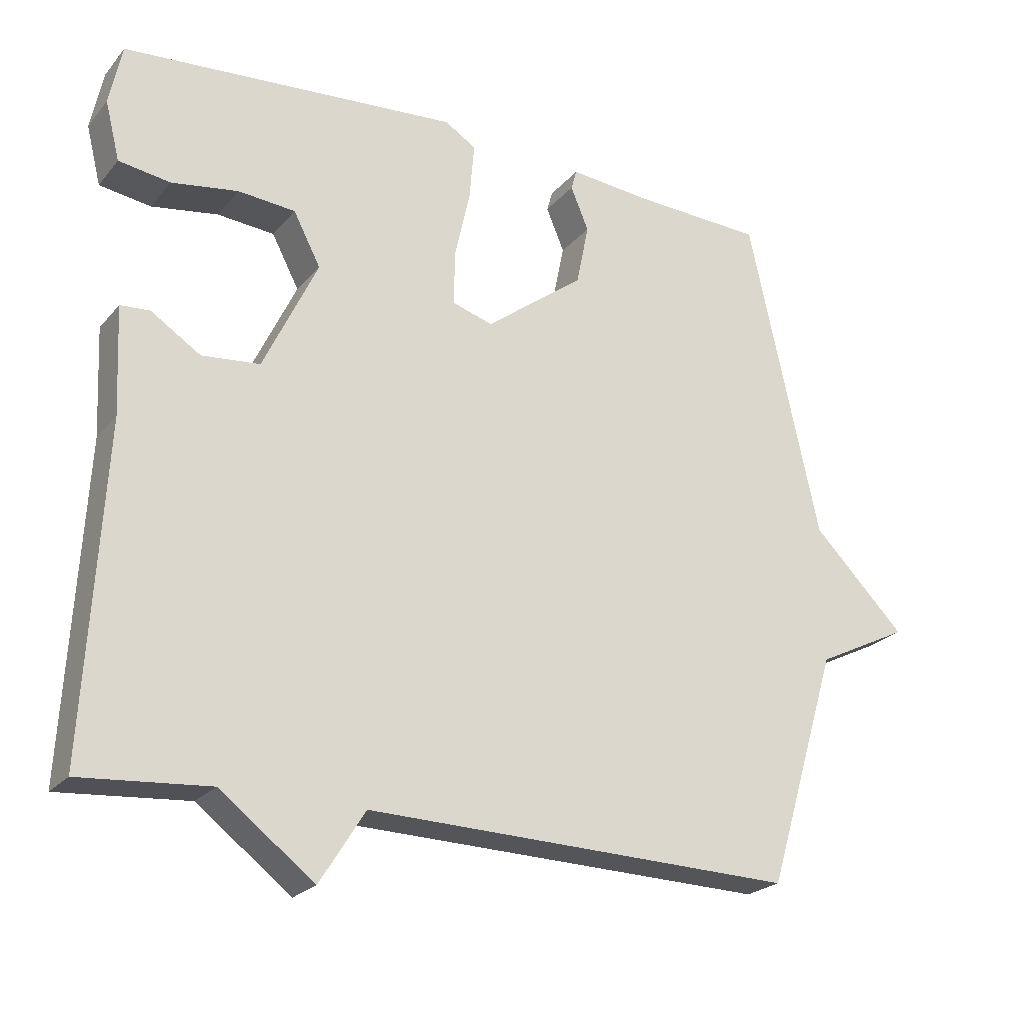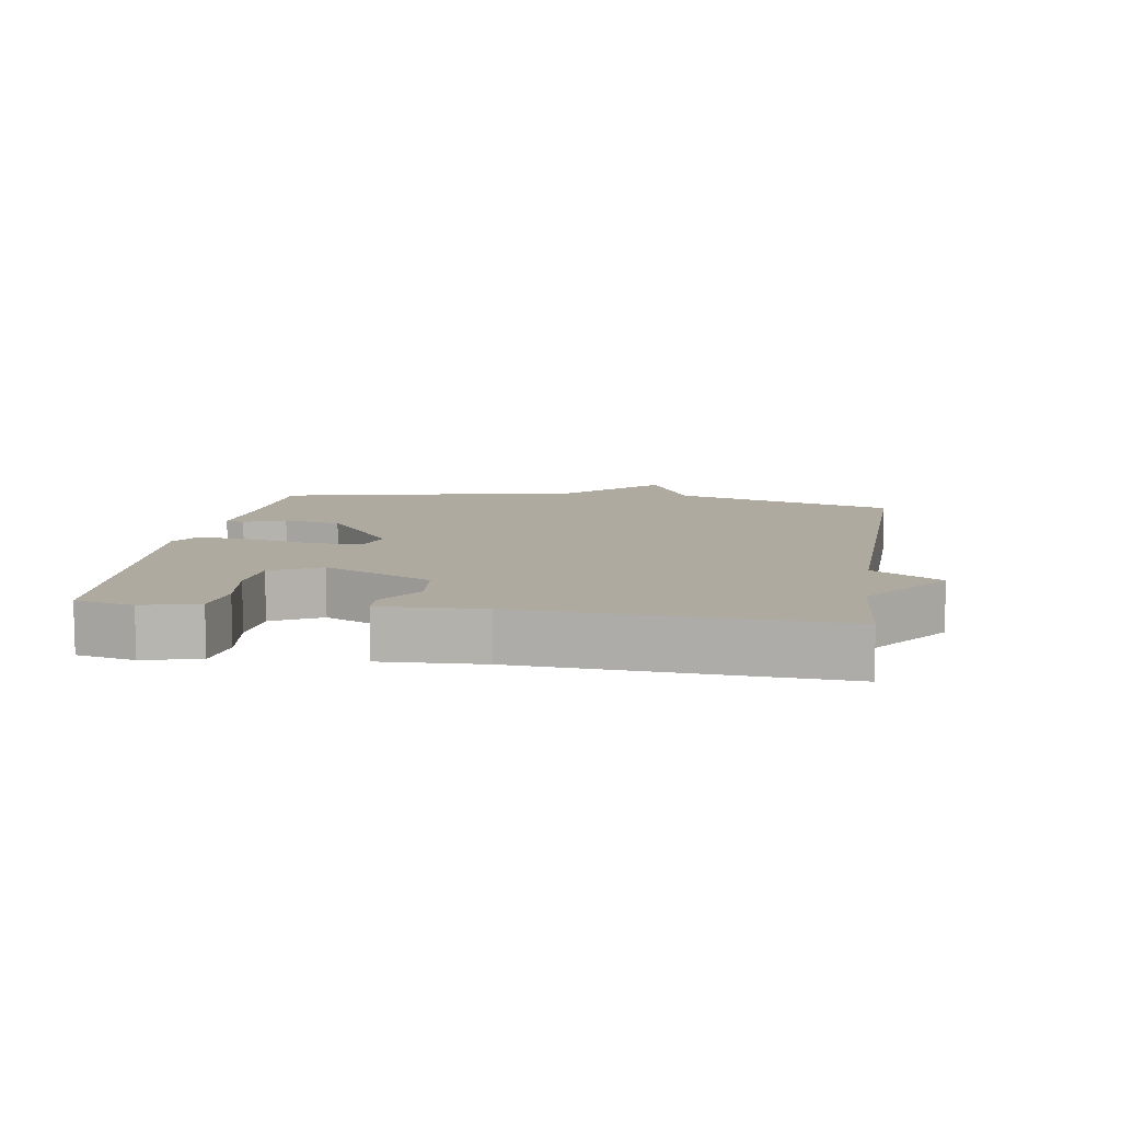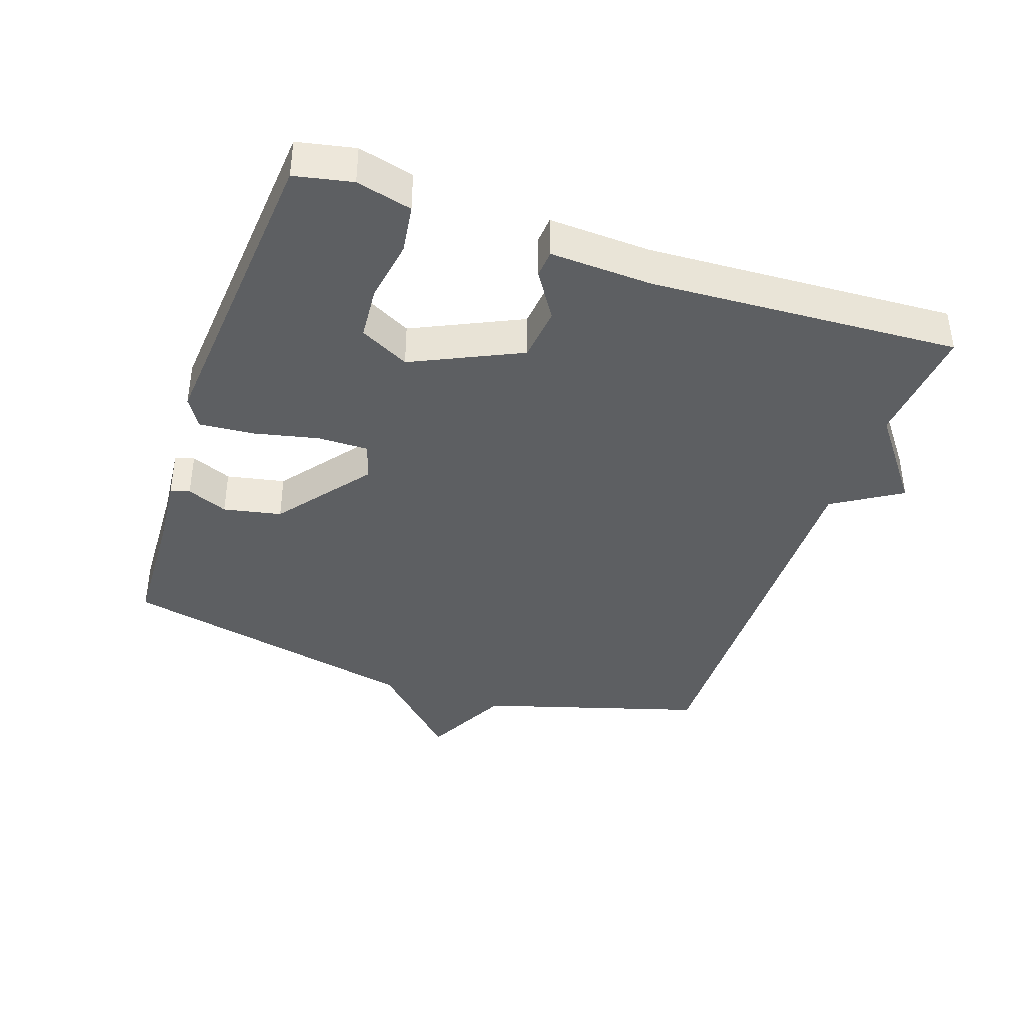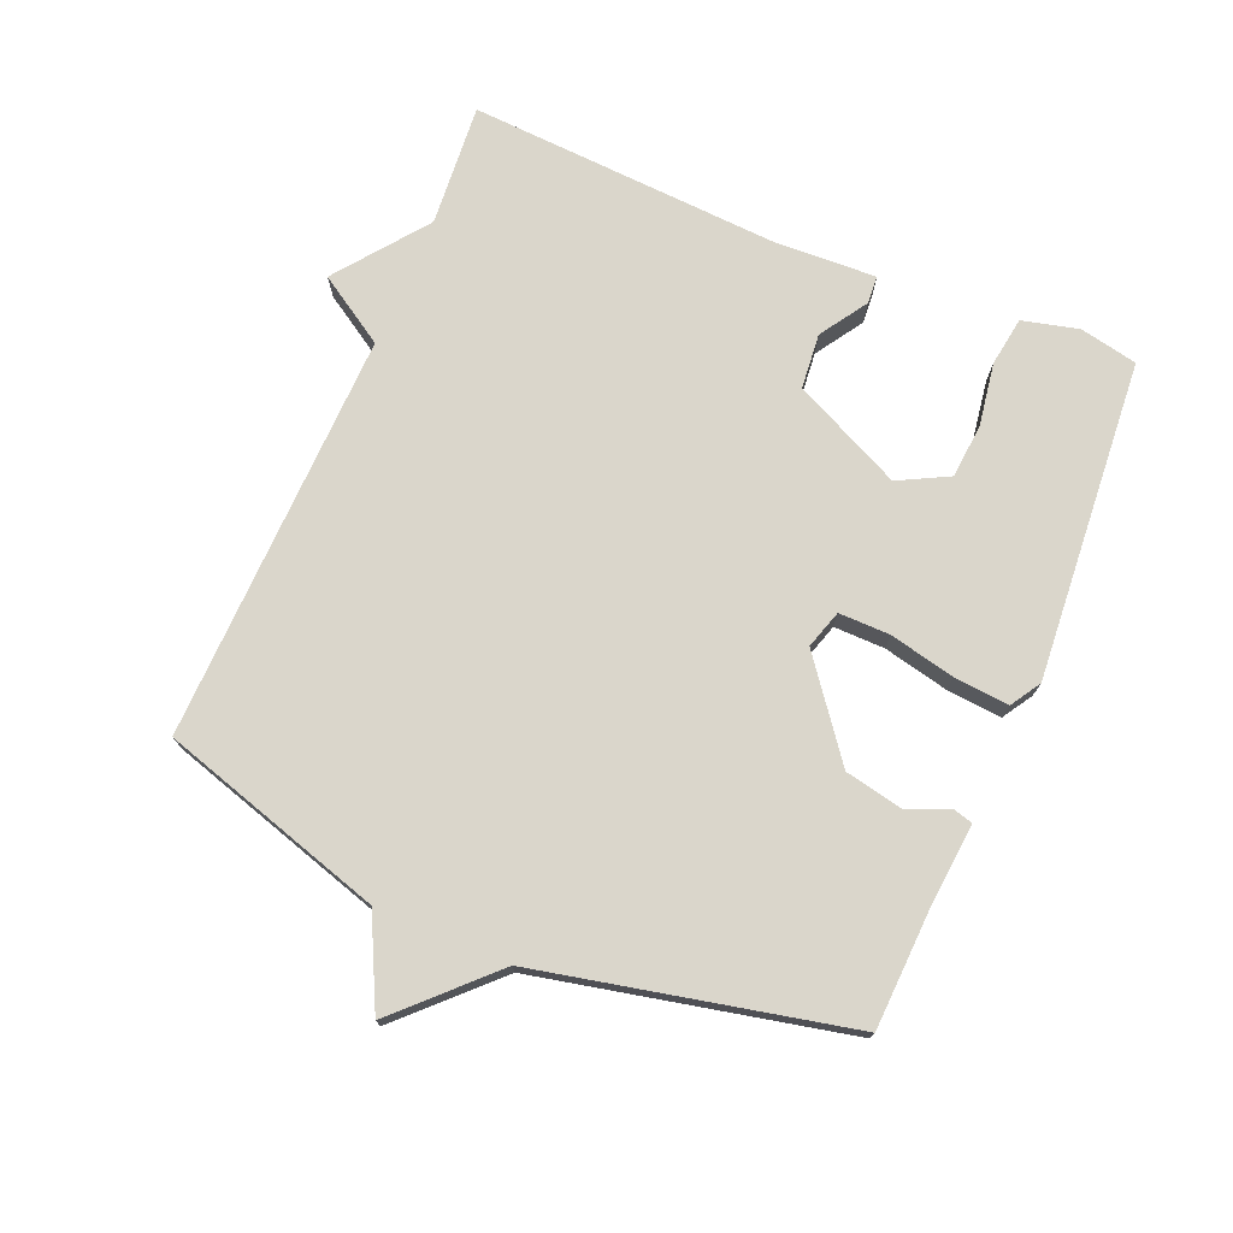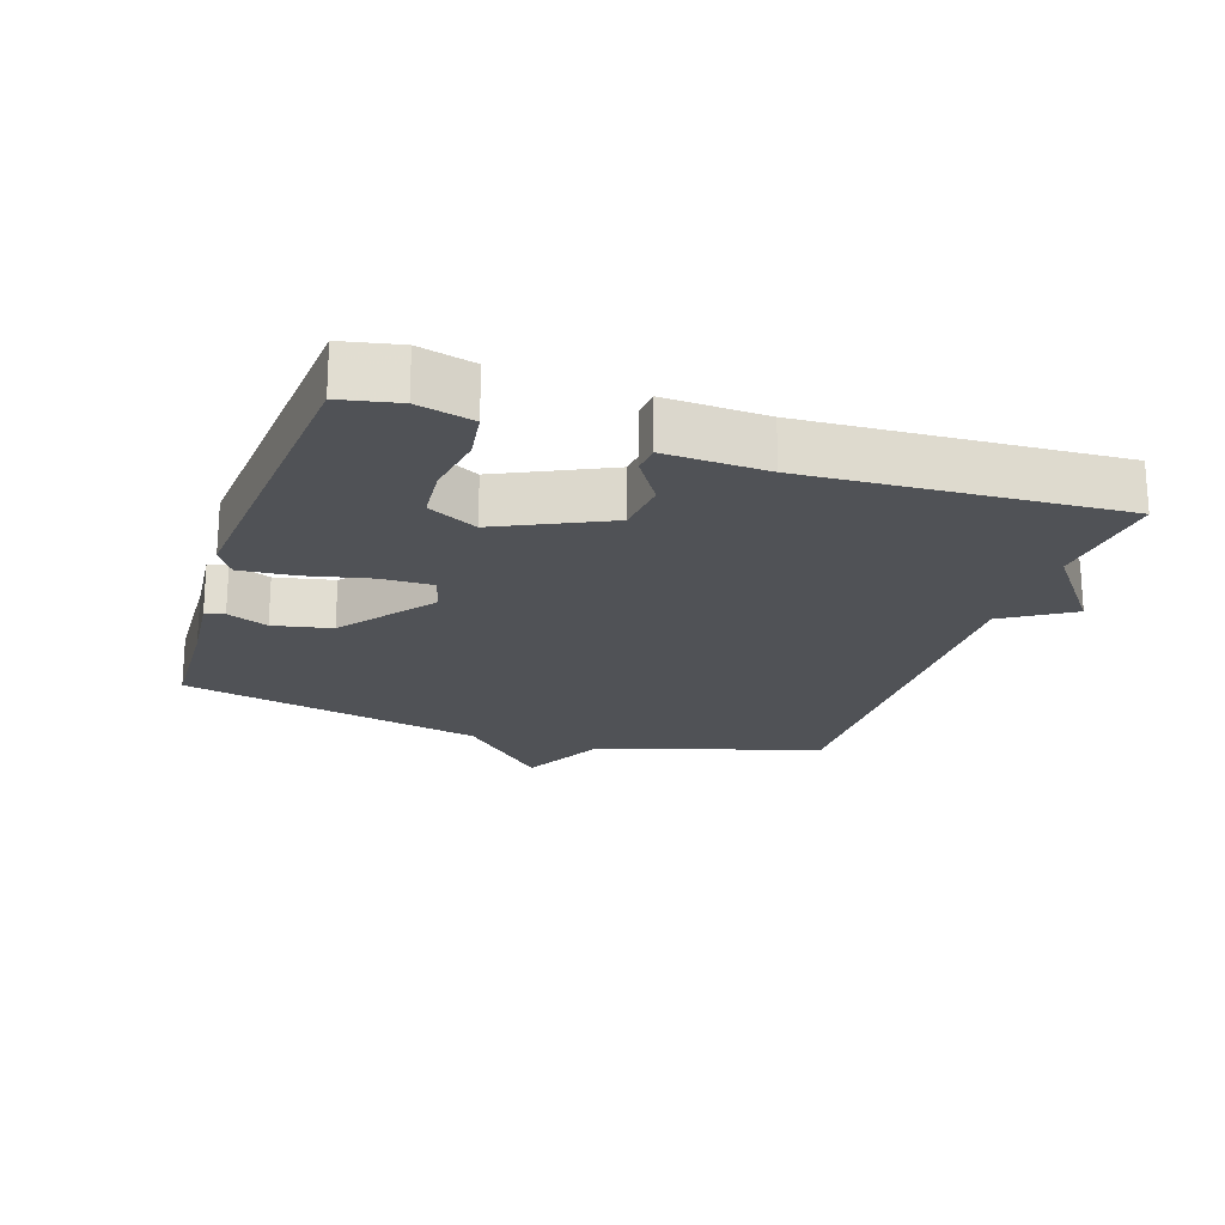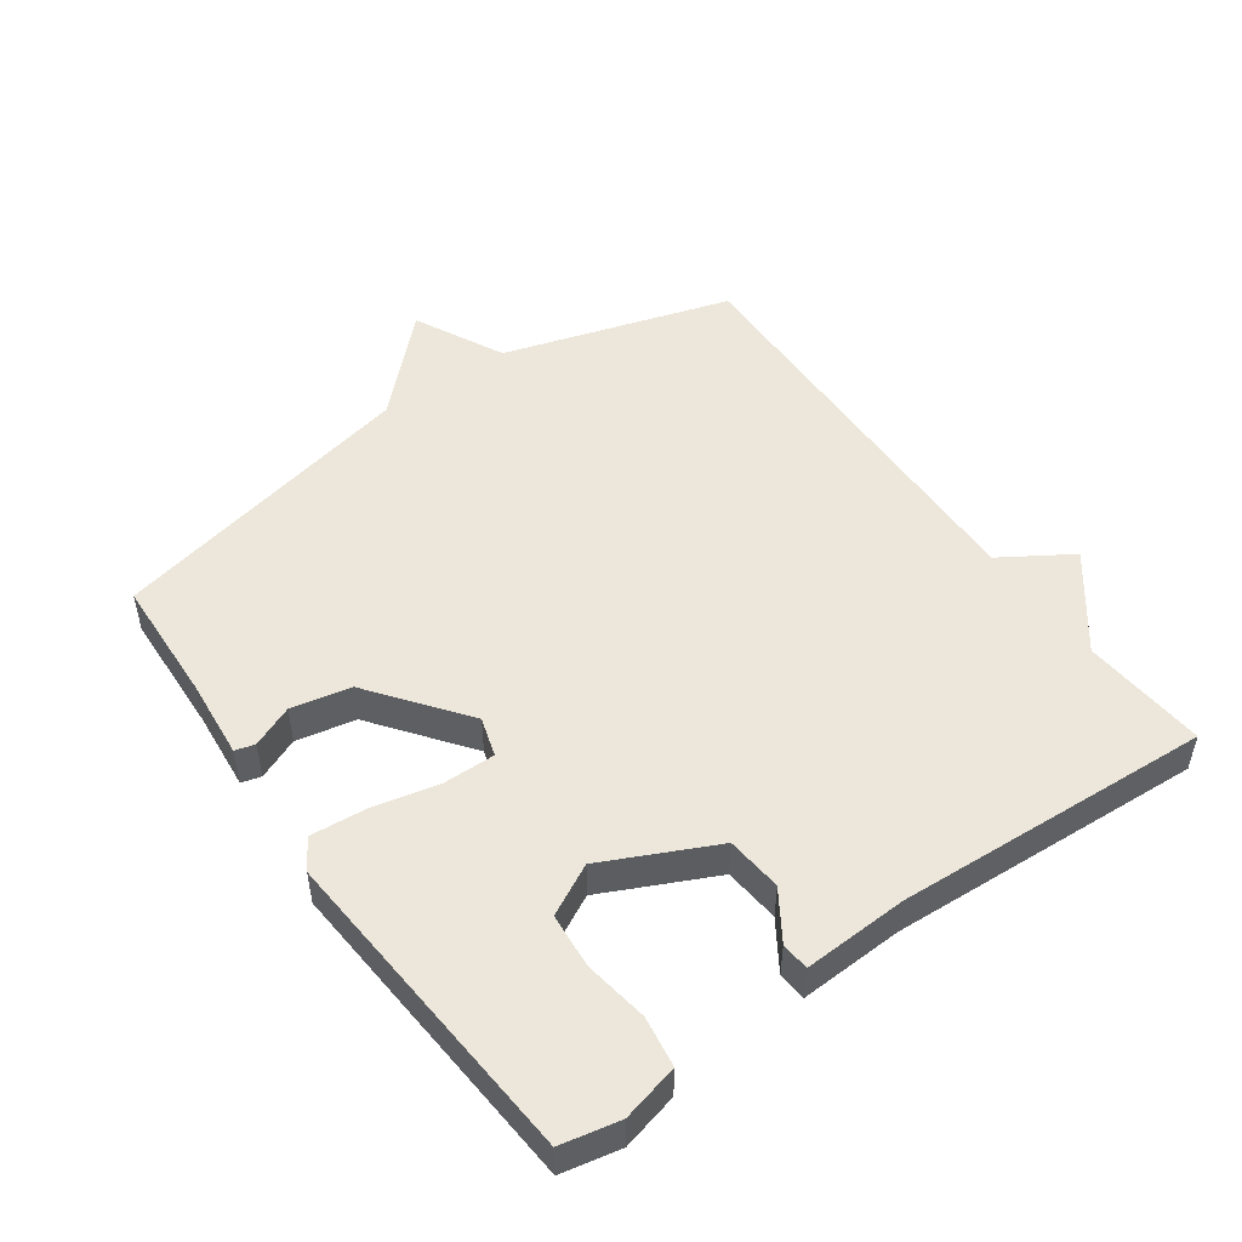
<metadata>
{"format":"obj","ext":"obj","renderer":"f3d","projection":"perspective","resolution":1024,"background":"white","views":[{"elev":-23.2,"azim":150.6,"up":"+Z"},{"elev":9.4,"azim":98.9,"up":"+Y"},{"elev":-39.7,"azim":70.9,"up":"+Y"},{"elev":74.1,"azim":-67.1,"up":"+Y"},{"elev":-20.6,"azim":71.6,"up":"+Y"},{"elev":50.3,"azim":54.6,"up":"+Y"}]}
</metadata>
<code>
v -0.5 0.07 -0.5
v -0.602 0.07 -0.163
v -0.735 0.07 -0.097
v -0.602 0.07 0.037
v -0.5 0.07 0.5
v -0.315 0.07 0.508
v -0.196 0.07 0.519
v -0.188 0.07 0.49
v -0.214 0.07 0.428
v -0.196 0.07 0.34
v -0.055 0.07 0.233
v 0.003 0.07 0.251
v 0.002 0.07 0.328
v -0.02 0.07 0.426
v -0.027 0.07 0.509
v 0.018 0.07 0.537
v 0.5 0.07 0.5
v 0.518 0.07 0.413
v 0.497 0.07 0.329
v 0.423 0.07 0.318
v 0.328 0.07 0.333
v 0.246 0.07 0.326
v 0.207 0.07 0.251
v 0.285 0.07 0.087
v 0.368 0.07 0.079
v 0.439 0.07 0.125
v 0.481 0.07 0.122
v 0.474 0.07 -0.032
v 0.5 0.07 -0.5
v 0.316 0.07 -0.485
v 0.181 0.07 -0.588
v 0.116 0.07 -0.485
v -0.5 0 -0.5
v -0.602 0 -0.163
v -0.735 0 -0.097
v -0.602 0 0.037
v -0.5 0 0.5
v -0.315 0 0.508
v -0.196 0 0.519
v -0.188 0 0.49
v -0.214 0 0.428
v -0.196 0 0.34
v -0.055 0 0.233
v 0.003 0 0.251
v 0.002 0 0.328
v -0.02 0 0.426
v -0.027 0 0.509
v 0.018 0 0.537
v 0.5 0 0.5
v 0.518 0 0.413
v 0.497 0 0.329
v 0.423 0 0.318
v 0.328 0 0.333
v 0.246 0 0.326
v 0.207 0 0.251
v 0.285 0 0.087
v 0.368 0 0.079
v 0.439 0 0.125
v 0.481 0 0.122
v 0.474 0 -0.032
v 0.5 0 -0.5
v 0.316 0 -0.485
v 0.181 0 -0.588
v 0.116 0 -0.485
f 30 31 32
f 28 29 30
f 28 30 32
f 27 28 32
f 26 27 32
f 25 26 32
f 32 1 2
f 25 32 2
f 24 25 2
f 19 20 21
f 18 19 21
f 17 18 21
f 16 17 21
f 15 16 21
f 14 15 21
f 13 14 21 22
f 12 13 22 23
f 6 7 8 9
f 6 9 10
f 5 6 10
f 4 5 10
f 2 3 4
f 24 2 4
f 23 24 4
f 12 23 4
f 11 12 4
f 4 10 11
f 64 63 62
f 62 61 60
f 64 62 60
f 64 60 59
f 64 59 58
f 64 58 57
f 34 33 64
f 34 64 57
f 34 57 56
f 53 52 51
f 53 51 50
f 53 50 49
f 53 49 48
f 53 48 47
f 53 47 46
f 54 53 46 45
f 55 54 45 44
f 41 40 39 38
f 42 41 38
f 42 38 37
f 42 37 36
f 36 35 34
f 36 34 56
f 36 56 55
f 36 55 44
f 36 44 43
f 43 42 36
f 1 33 34 2
f 2 34 35 3
f 3 35 36 4
f 4 36 37 5
f 5 37 38 6
f 6 38 39 7
f 7 39 40 8
f 8 40 41 9
f 9 41 42 10
f 10 42 43 11
f 11 43 44 12
f 12 44 45 13
f 13 45 46 14
f 14 46 47 15
f 15 47 48 16
f 16 48 49 17
f 17 49 50 18
f 18 50 51 19
f 19 51 52 20
f 20 52 53 21
f 21 53 54 22
f 22 54 55 23
f 23 55 56 24
f 24 56 57 25
f 25 57 58 26
f 26 58 59 27
f 27 59 60 28
f 28 60 61 29
f 29 61 62 30
f 30 62 63 31
f 31 63 64 32
f 32 64 33 1

</code>
